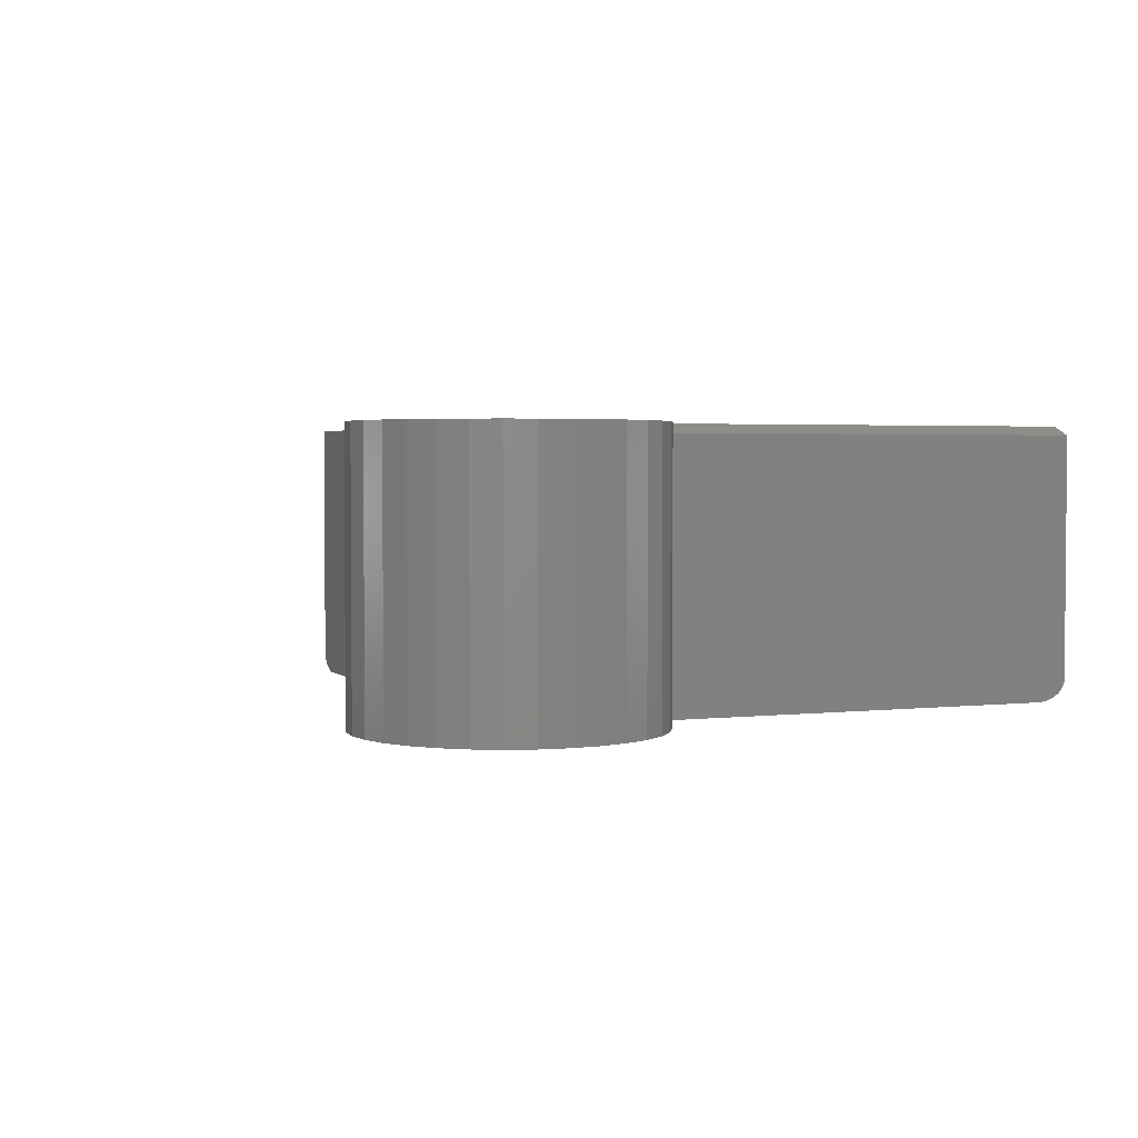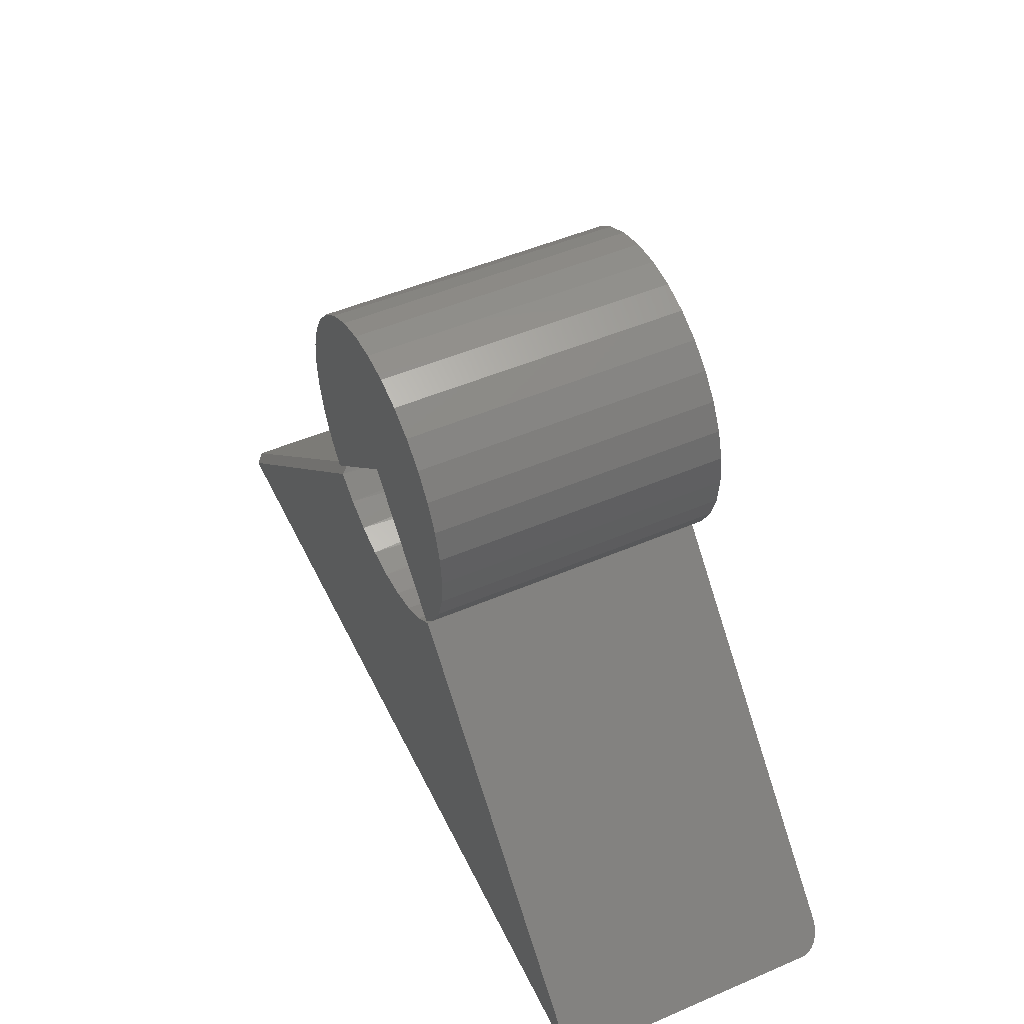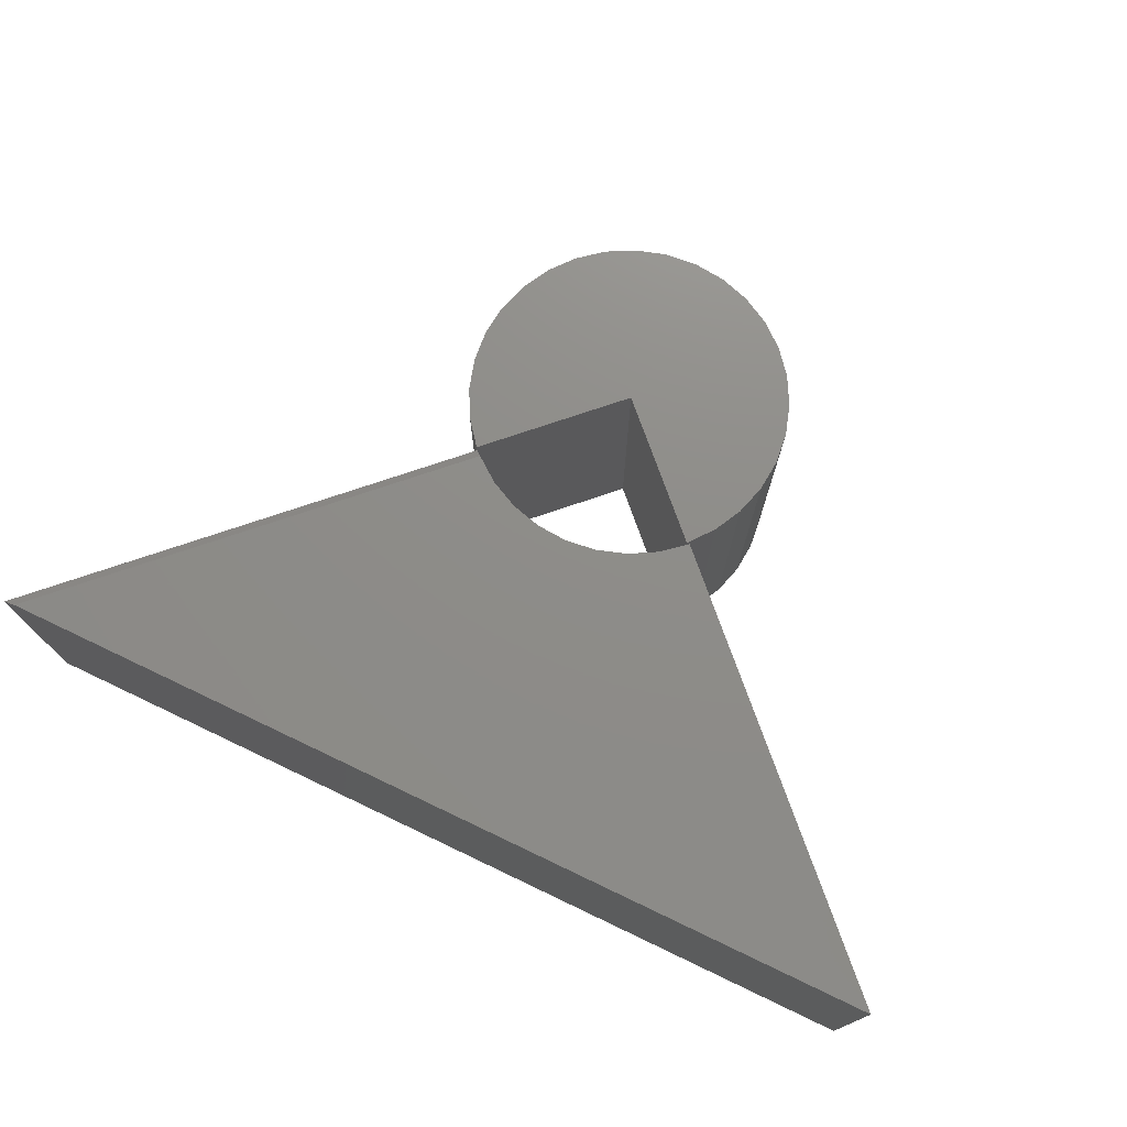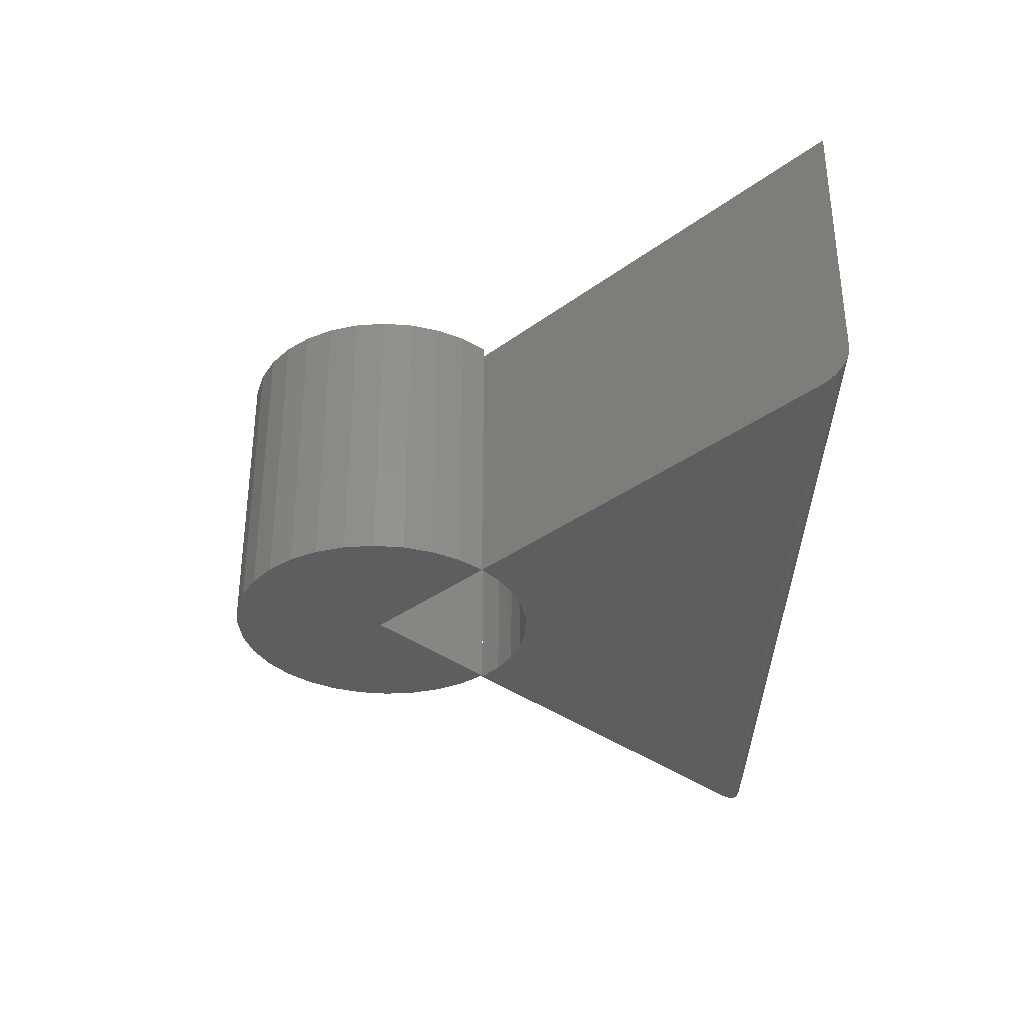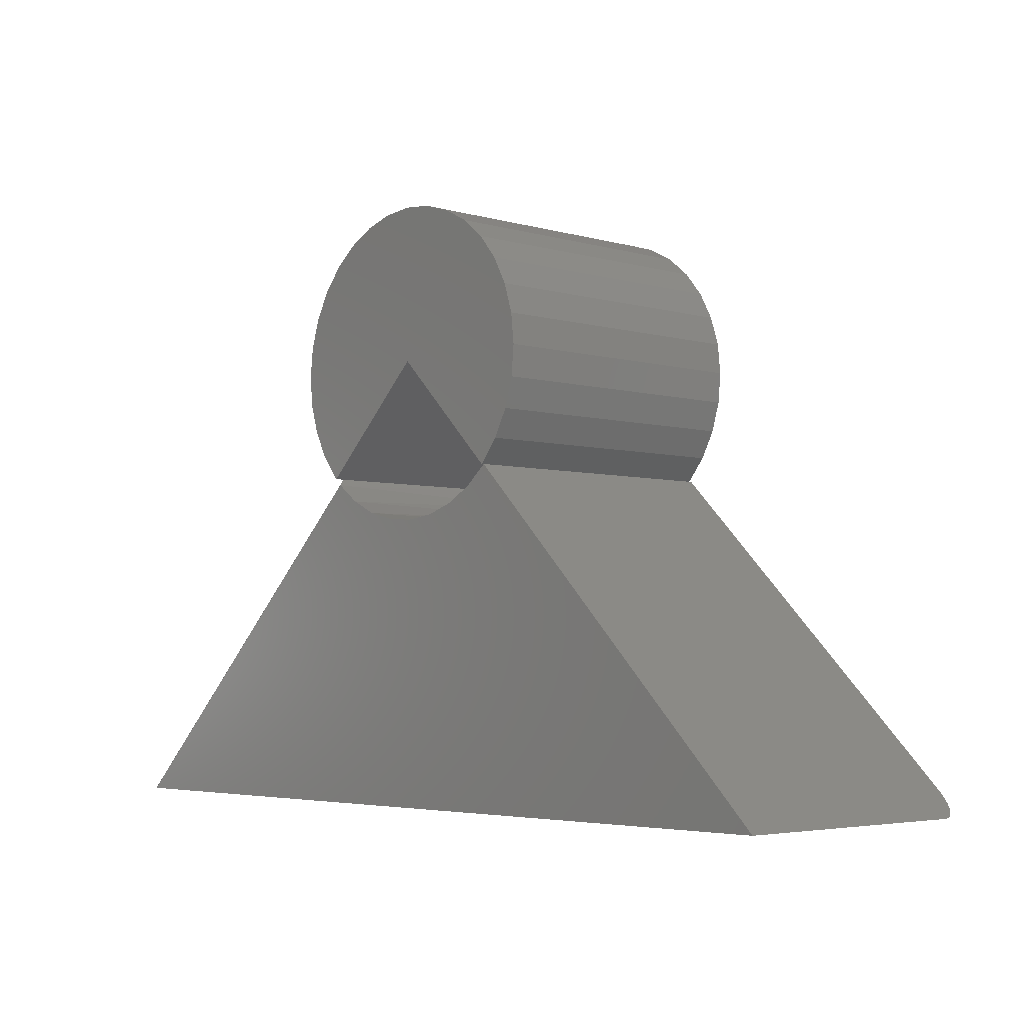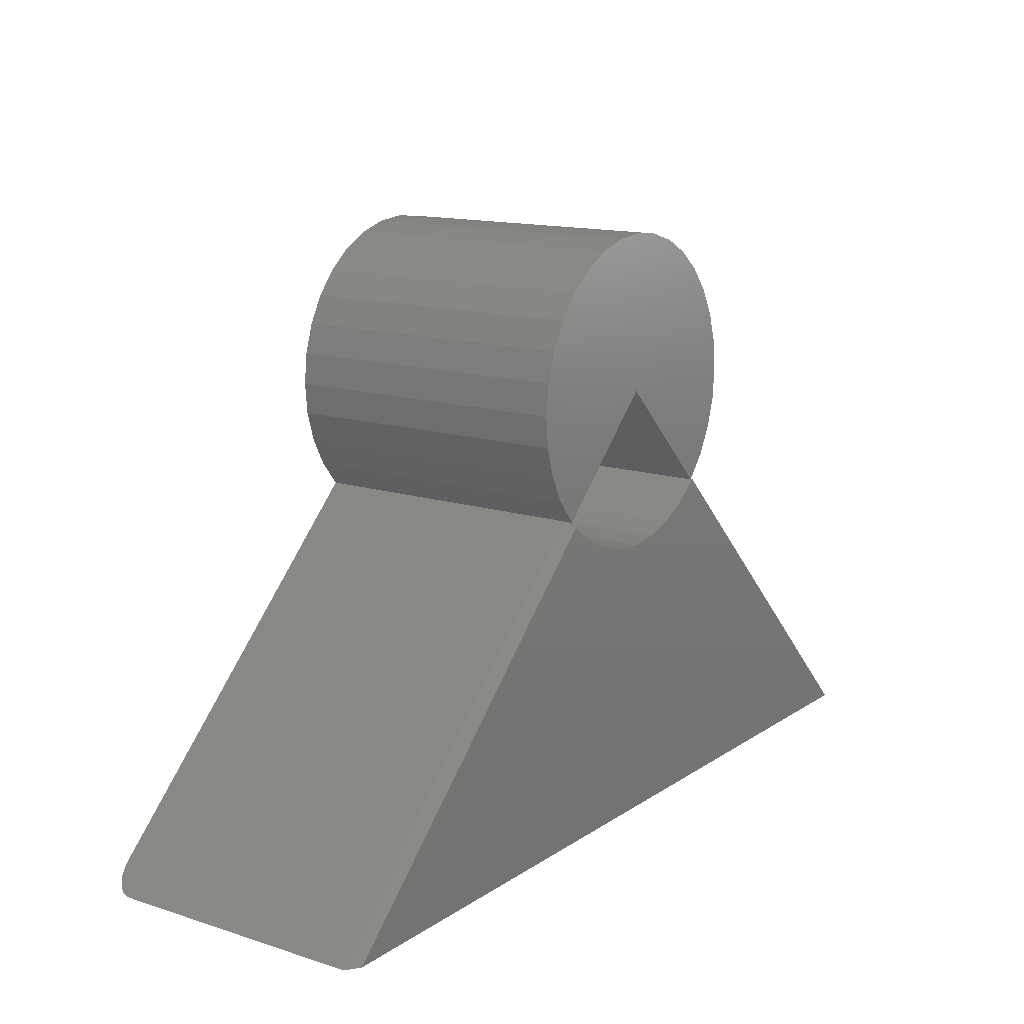
<metadata>
{"format":"stl","ext":"stl","renderer":"f3d","projection":"perspective","resolution":1024,"background":"white","views":[{"elev":2.8,"azim":-157.4,"up":"+Z"},{"elev":49.9,"azim":64.8,"up":"+Y"},{"elev":74.4,"azim":25.5,"up":"+Z"},{"elev":-34.1,"azim":-90.7,"up":"+Z"},{"elev":-4.1,"azim":47.1,"up":"+Y"},{"elev":14.0,"azim":-54.9,"up":"+Y"}]}
</metadata>
<code>
# stl→obj: 99 verts, 194 faces
v -0.1875 -0.1797 -0.01562
v -0.75 -0.7266 -0.01562
v -0.1763 -0.1905 0
v -0.7276 -0.7266 0
v -0.7492 -0.7258 -0.4532
v -0.7497 -0.7263 -0.45
v -0.75 -0.7266 -0.4453
v -0.1875 -0.1797 -0.4844
v -0.7098 -0.6875 -0.4844
v -0.7161 -0.6936 -0.4839
v -0.7252 -0.7024 -0.4814
v -0.7295 -0.7067 -0.4793
v -0.7362 -0.7132 -0.4748
v -0.7408 -0.7176 -0.4702
v -0.7445 -0.7212 -0.465
v -0.7473 -0.724 -0.4593
v -0.7484 -0.725 -0.4562
v 0.1123 -0.2334 -0.4844
v 0.1053 -0.2366 0
v 0.1492 -0.2121 0
v 0.06884 -0.2495 -0.4844
v 0.05763 -0.2523 0
v 0.02319 -0.2577 -0.4844
v 0.007816 -0.2586 0
v -0.02319 -0.2577 -0.4844
v -0.04228 -0.2553 0
v -0.06884 -0.2495 -0.4844
v -0.09083 -0.2425 0
v -0.1123 -0.2334 -0.4844
v -0.136 -0.2206 0
v -0.1523 -0.2099 -0.4844
v 0.1523 -0.2099 -0.4844
v 0.1875 -0.1797 0
v 0.1875 -0.1797 -0.4844
v 0.6953 -0.6875 -0.4844
v -0.002344 0.2597 -0.4844
v 0.04787 0.2548 -0.4844
v -0.05255 0.2548 -0.4844
v -0.1009 0.2402 -0.4844
v -2.776e-17 0.003125 -0.4844
v -0.219 -0.1403 -0.4844
v -0.2423 -0.09557 -0.4844
v -0.2565 -0.04715 -0.4844
v -0.261 0.003096 -0.4844
v -0.2557 0.05326 -0.4844
v 0.251 0.05326 -0.4844
v 0.2563 0.003096 -0.4844
v 0.2518 -0.04715 -0.4844
v 0.2377 -0.09557 -0.4844
v 0.2144 -0.1403 -0.4844
v 0.1828 -0.1797 -0.4844
v 0.09617 0.2402 -0.4844
v 0.1407 0.2165 -0.4844
v -0.1454 0.2165 -0.4844
v 0.1798 0.1847 -0.4844
v -0.1845 0.1847 -0.4844
v 0.212 0.1458 -0.4844
v -0.2167 0.1458 -0.4844
v 0.236 0.1014 -0.4844
v -0.2407 0.1014 -0.4844
v -0.1875 -0.1797 0
v -0.219 -0.1403 0
v -0.2423 -0.09557 0
v -0.2565 -0.04715 0
v -0.261 0.003096 0
v -0.2557 0.05326 0
v -0.2407 0.1014 0
v -0.2167 0.1458 0
v -0.1845 0.1847 0
v -0.1454 0.2165 0
v -0.1009 0.2402 0
v -0.05255 0.2548 0
v -0.002344 0.2597 0
v 0.04787 0.2548 0
v 0.09617 0.2402 0
v 0.1407 0.2165 0
v 0.1798 0.1847 0
v 0.212 0.1458 0
v 0.236 0.1014 0
v 0.251 0.05326 0
v 0.2563 0.003096 0
v 0.2518 -0.04715 0
v 0.2377 -0.09557 0
v 0.2144 -0.1403 0
v 0.1828 -0.1797 0
v -2.776e-17 0.003125 0
v 0.7344 -0.7266 -0.4453
v 0.7344 -0.7266 0
v 0.7145 -0.7067 -0.4793
v 0.7102 -0.7024 -0.4814
v 0.7233 -0.7155 -0.4726
v 0.7185 -0.7107 -0.4767
v 0.7014 -0.6936 -0.4839
v 0.7341 -0.7263 -0.4501
v 0.7336 -0.7258 -0.4532
v 0.7328 -0.725 -0.4563
v 0.7318 -0.724 -0.4593
v 0.7305 -0.7227 -0.4622
v 0.7273 -0.7195 -0.4677
f 1 2 3
f 3 2 4
f 5 6 7
f 2 1 8
f 2 8 9
f 2 9 10
f 2 10 11
f 2 11 12
f 2 12 13
f 2 13 14
f 2 14 15
f 2 15 16
f 2 16 17
f 2 17 5
f 2 5 7
f 18 19 20
f 19 18 21
f 21 22 19
f 22 21 23
f 23 24 22
f 24 23 25
f 25 26 24
f 26 25 27
f 27 28 26
f 28 27 29
f 29 30 28
f 31 30 29
f 3 30 31
f 3 31 8
f 3 8 1
f 18 20 32
f 32 20 33
f 32 33 34
f 35 9 25
f 35 25 23
f 35 23 21
f 35 21 18
f 35 18 32
f 35 32 34
f 9 8 31
f 9 31 29
f 9 29 27
f 9 27 25
f 36 37 38
f 39 38 37
f 40 8 41
f 40 41 42
f 40 42 43
f 40 43 44
f 40 44 45
f 40 45 46
f 40 46 47
f 40 47 48
f 40 48 49
f 40 49 50
f 40 50 51
f 37 52 39
f 39 52 53
f 39 53 54
f 54 53 55
f 54 55 56
f 56 55 57
f 56 57 58
f 58 57 59
f 58 59 60
f 60 59 46
f 60 46 45
f 61 62 1
f 8 1 41
f 41 1 62
f 41 62 42
f 42 62 63
f 42 63 43
f 43 63 64
f 43 64 44
f 44 64 65
f 44 65 45
f 45 65 66
f 45 66 60
f 60 66 67
f 60 67 58
f 58 67 68
f 58 68 56
f 56 68 69
f 56 69 54
f 54 69 70
f 54 70 39
f 39 70 71
f 39 71 38
f 38 71 72
f 38 72 36
f 36 72 73
f 36 73 37
f 37 73 74
f 37 74 52
f 52 74 75
f 52 75 53
f 53 75 76
f 53 76 55
f 55 76 77
f 55 77 57
f 57 77 78
f 57 78 59
f 59 78 79
f 59 79 46
f 46 79 80
f 46 80 47
f 47 80 81
f 47 81 48
f 48 81 82
f 48 82 49
f 49 82 83
f 49 83 50
f 50 83 84
f 50 84 51
f 51 84 85
f 61 1 86
f 86 1 8
f 86 8 40
f 72 74 73
f 74 72 71
f 86 85 84
f 86 84 83
f 86 83 82
f 86 82 81
f 86 81 80
f 86 80 66
f 86 66 65
f 86 65 64
f 86 64 63
f 86 63 62
f 86 62 61
f 66 80 67
f 67 80 79
f 67 79 68
f 68 79 78
f 68 78 69
f 69 78 77
f 69 77 70
f 70 77 76
f 70 76 71
f 71 76 75
f 71 75 74
f 86 40 85
f 85 40 51
f 2 7 4
f 4 7 87
f 4 87 88
f 88 33 20
f 88 20 19
f 88 19 22
f 88 22 24
f 88 24 4
f 4 24 26
f 4 26 28
f 4 28 30
f 4 30 3
f 89 90 91
f 92 89 91
f 33 88 93
f 33 93 35
f 33 35 34
f 93 88 87
f 93 87 94
f 93 94 95
f 93 95 96
f 93 96 97
f 93 97 98
f 93 98 99
f 93 99 91
f 93 91 90
f 9 93 10
f 9 35 93
f 10 93 90
f 10 90 11
f 11 90 89
f 11 89 12
f 12 89 92
f 12 92 13
f 13 92 91
f 13 91 14
f 14 91 99
f 14 99 15
f 15 99 98
f 15 98 16
f 16 98 97
f 16 97 96
f 87 7 94
f 94 7 6
f 94 6 95
f 95 6 5
f 95 5 96
f 96 5 17
f 96 17 16

</code>
